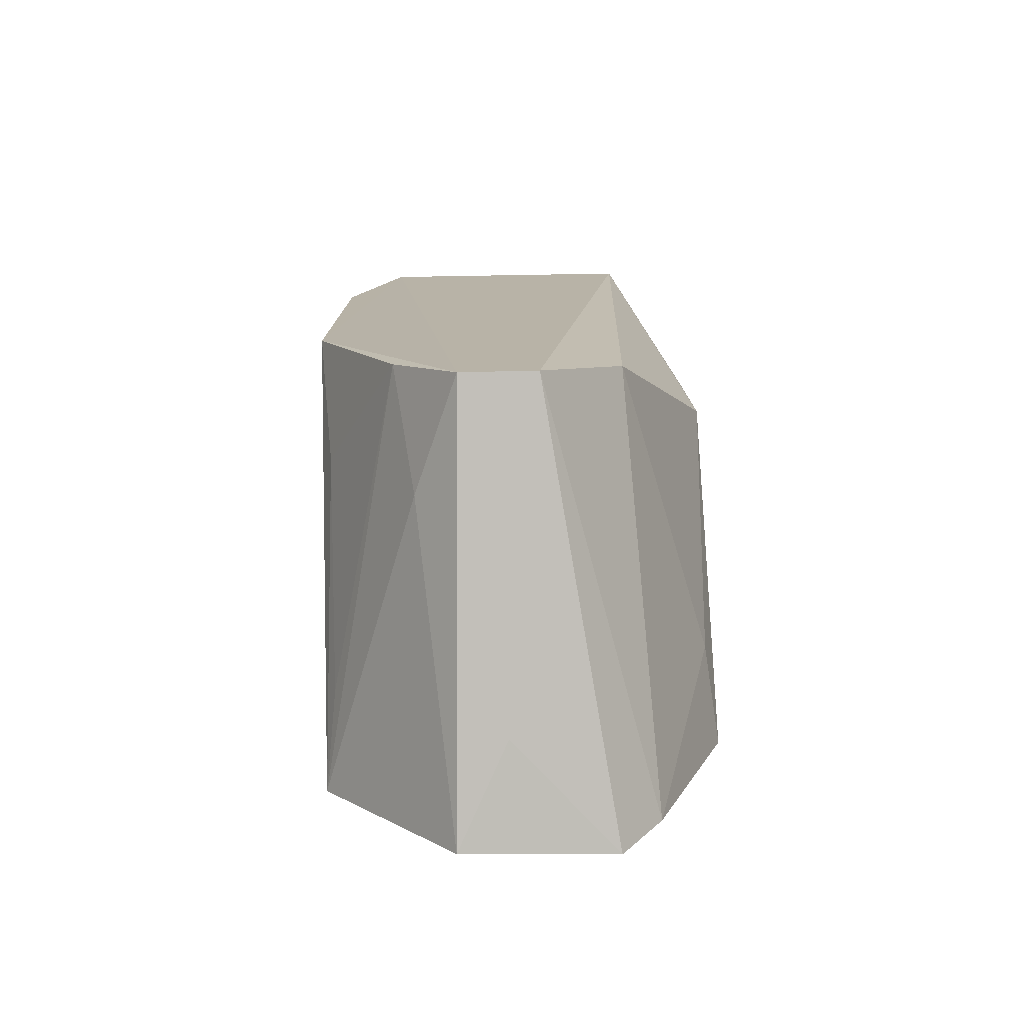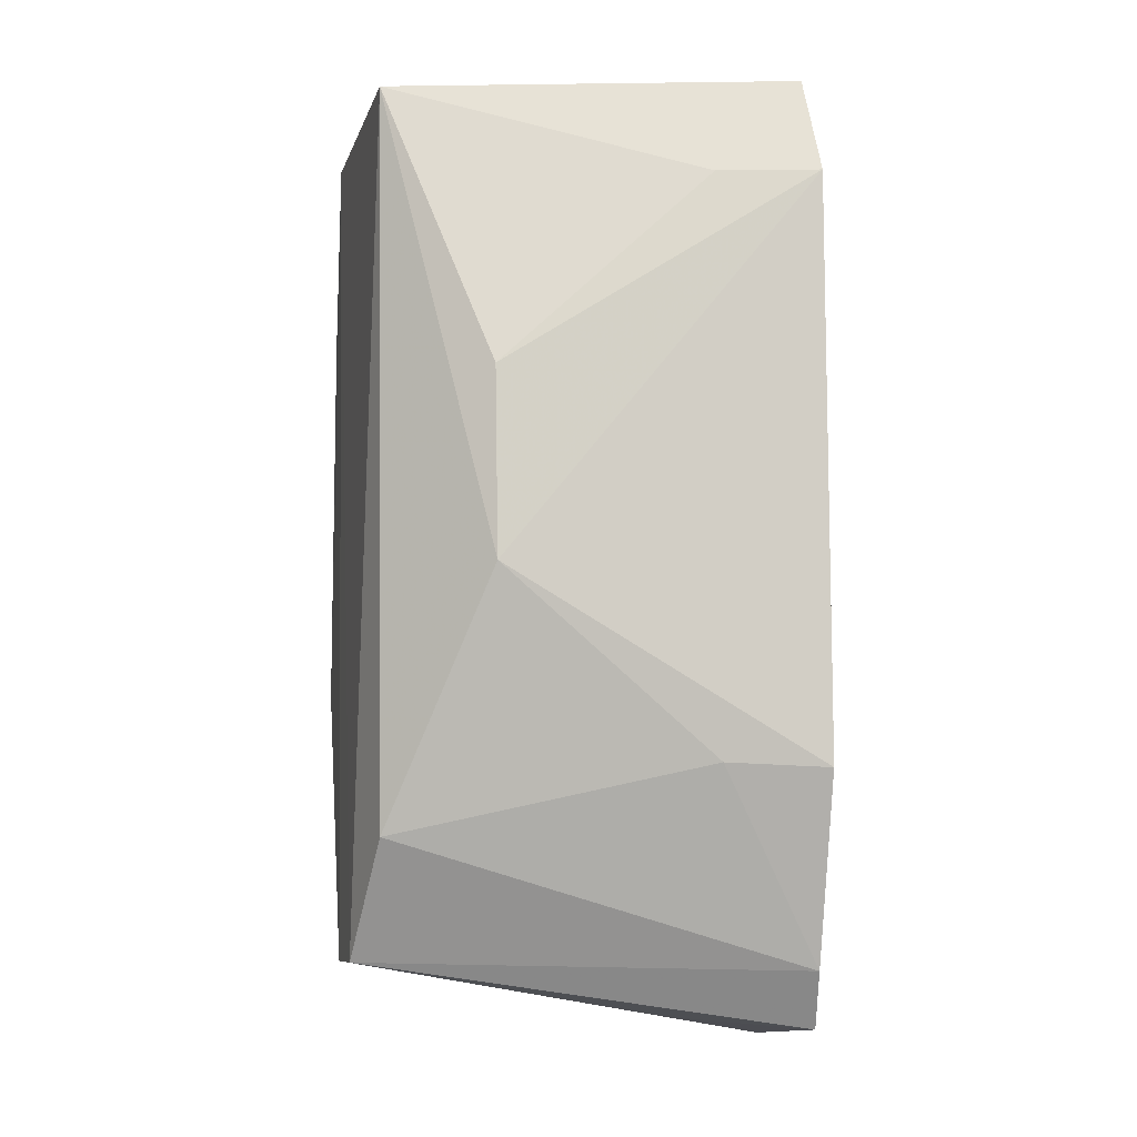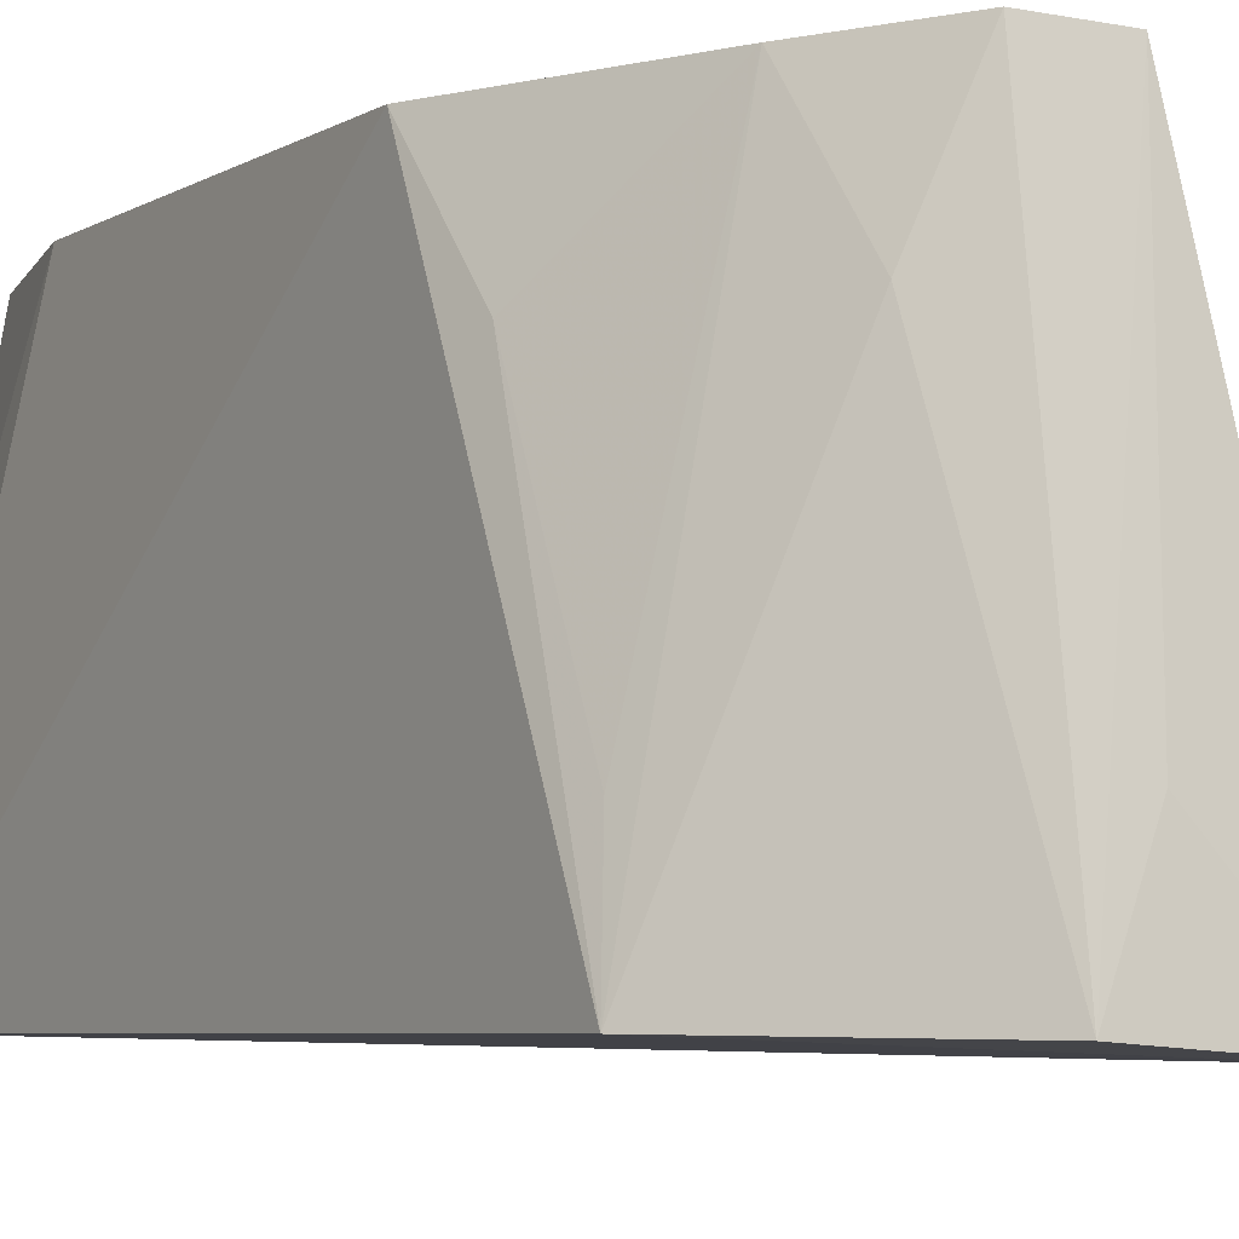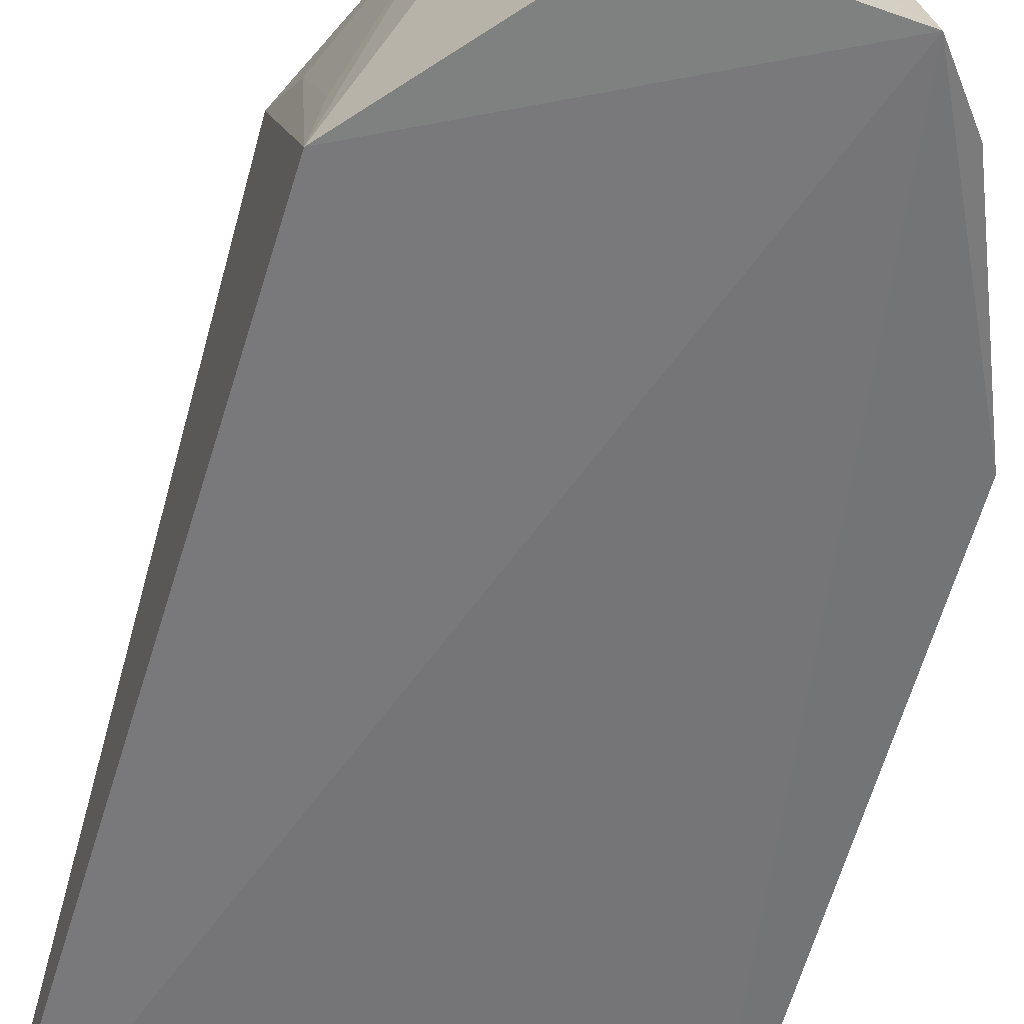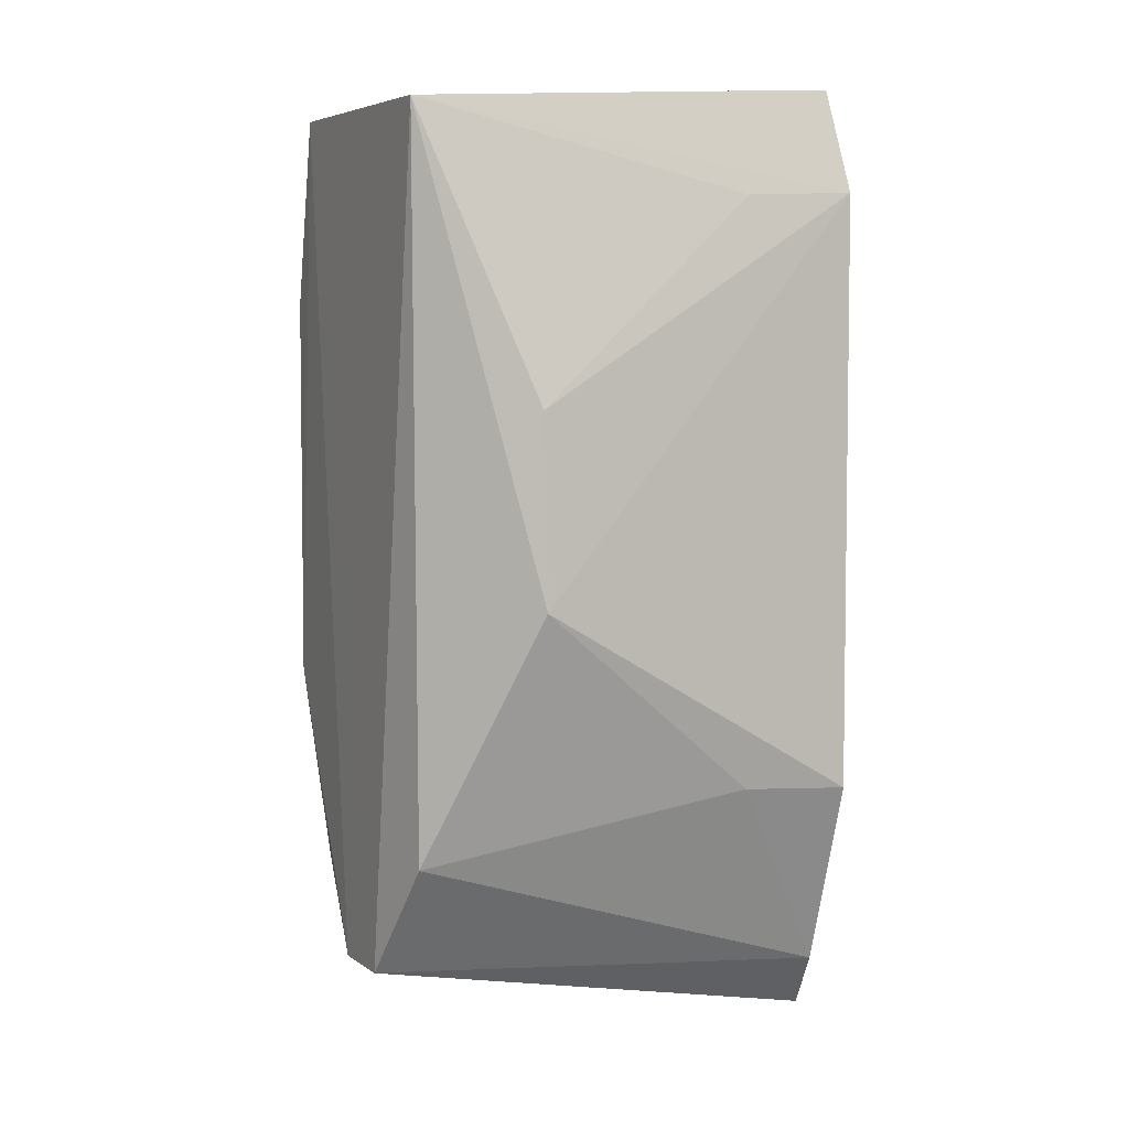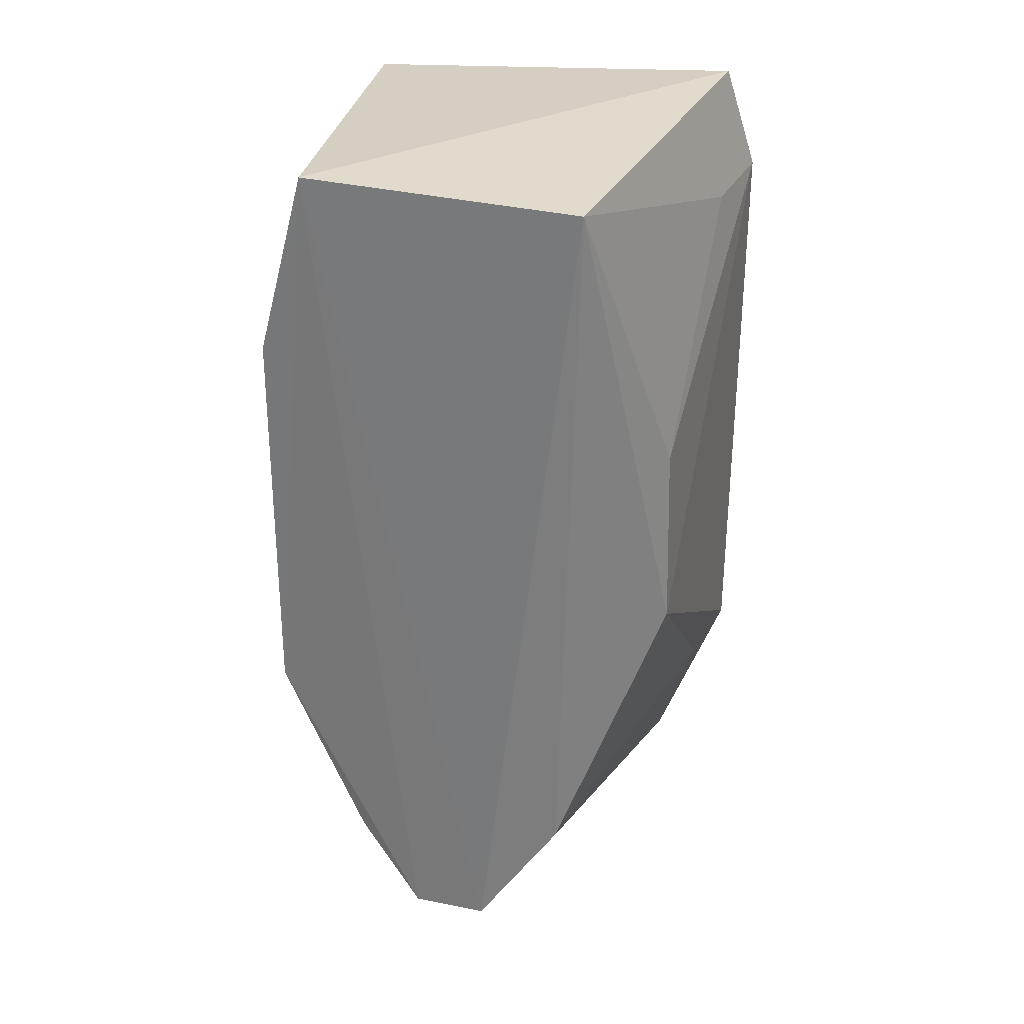
<metadata>
{"format":"obj","ext":"obj","renderer":"f3d","projection":"perspective","resolution":1024,"background":"white","views":[{"elev":-77.0,"azim":-178.3,"up":"+Z"},{"elev":-9.3,"azim":-103.2,"up":"+Z"},{"elev":-6.0,"azim":149.5,"up":"+Y"},{"elev":-57.9,"azim":165.0,"up":"+Y"},{"elev":3.9,"azim":-115.4,"up":"+Z"},{"elev":28.9,"azim":-162.9,"up":"+Z"}]}
</metadata>
<code>
v 0.03 0.09654 0.04396
v 0.02668 0.09563 -0.06399
v 0.0269 0.157 -0.0363
v -0.02039 0.1574 0.04436
v -0.03169 0.09647 0.03332
v 0.01954 0.1578 0.04579
v -0.01464 0.0938 -0.08542
v -0.0273 0.0978 0.04795
v 0.02685 0.1571 0.01932
v -0.005424 0.1577 -0.07612
v 0.02625 0.1263 0.04304
v 0.005422 0.1577 -0.07611
v -0.03068 0.1423 -0.02369
v 0.01458 0.1571 -0.06315
v 0.007381 0.09513 -0.08691
v -0.01708 0.1554 -0.05945
v -0.03108 0.09632 -0.05018
v -0.03015 0.1426 0.003073
v 0.02528 0.141 -0.048
v 0.01179 0.1409 -0.07314
v 0 0.11 -0.08422
v -0.02053 0.09512 -0.07727
v -0.02925 0.1112 -0.04961
v -0.02988 0.1116 0.03254
v 0.02501 0.11 -0.06157
f 1 2 3
f 7 2 1
f 7 1 5
f 8 5 1
f 8 4 5
f 8 6 4
f 8 1 6
f 9 1 3
f 9 3 6
f 10 4 6
f 11 9 6
f 11 6 1
f 11 1 9
f 12 10 6
f 12 6 3
f 14 12 3
f 15 2 7
f 15 10 12
f 16 13 4
f 16 4 10
f 17 7 5
f 17 5 13
f 18 13 5
f 18 4 13
f 19 14 3
f 19 3 2
f 20 14 2
f 20 12 14
f 20 15 12
f 20 2 15
f 21 15 7
f 21 7 10
f 21 10 15
f 22 16 10
f 22 10 7
f 22 7 17
f 23 17 13
f 23 13 16
f 23 22 17
f 23 16 22
f 24 18 5
f 24 5 4
f 24 4 18
f 25 19 2
f 25 2 14
f 25 14 19

</code>
